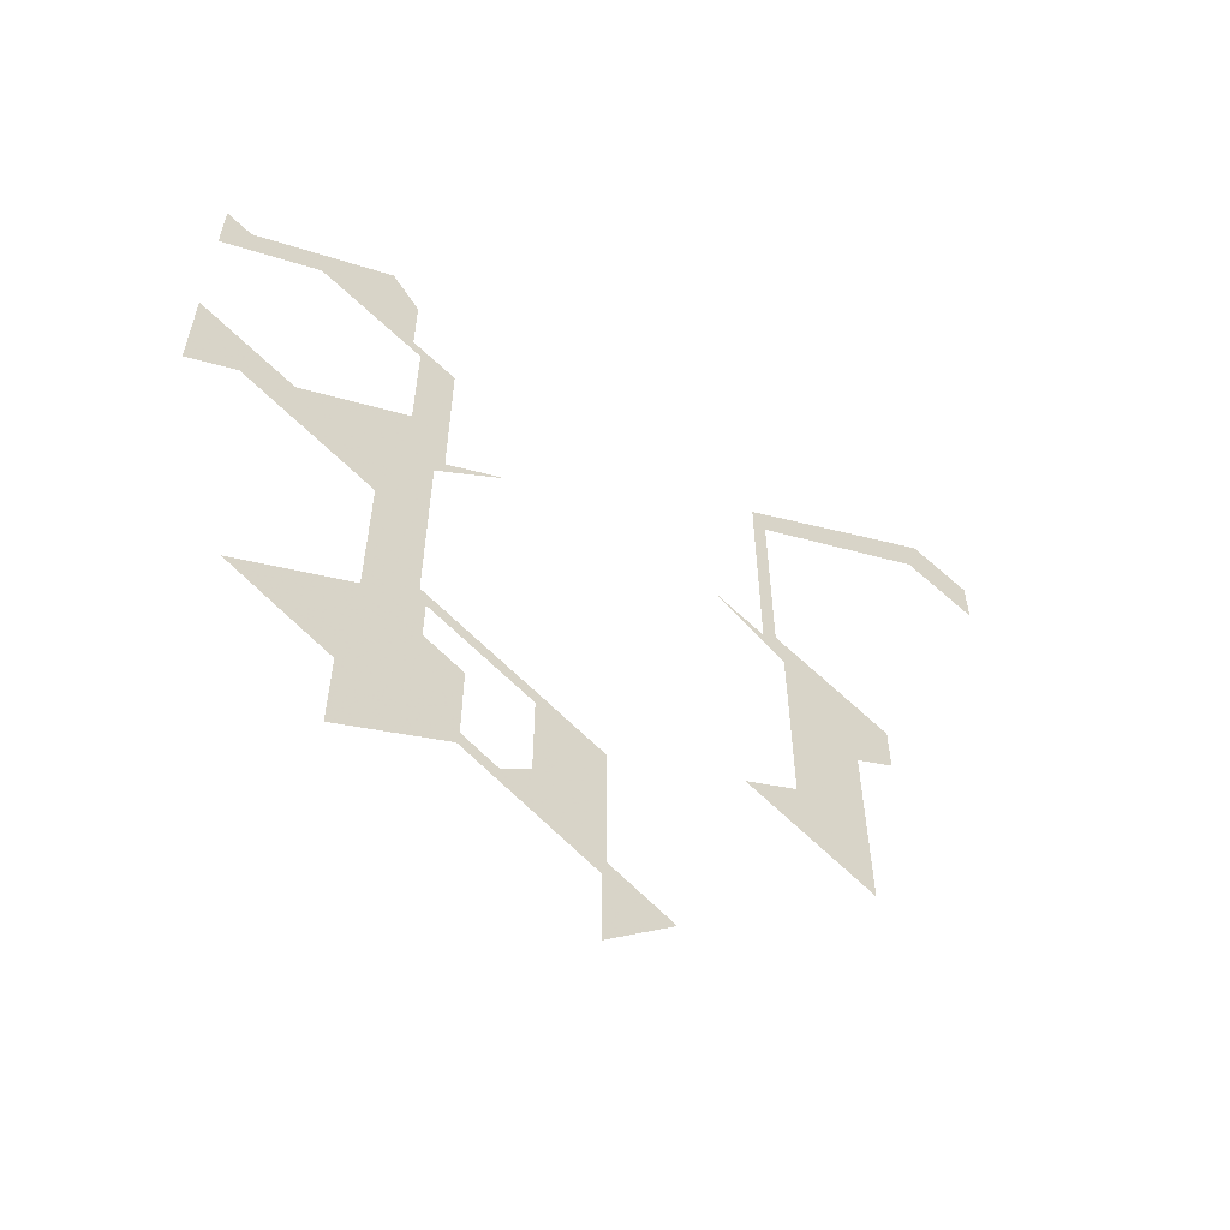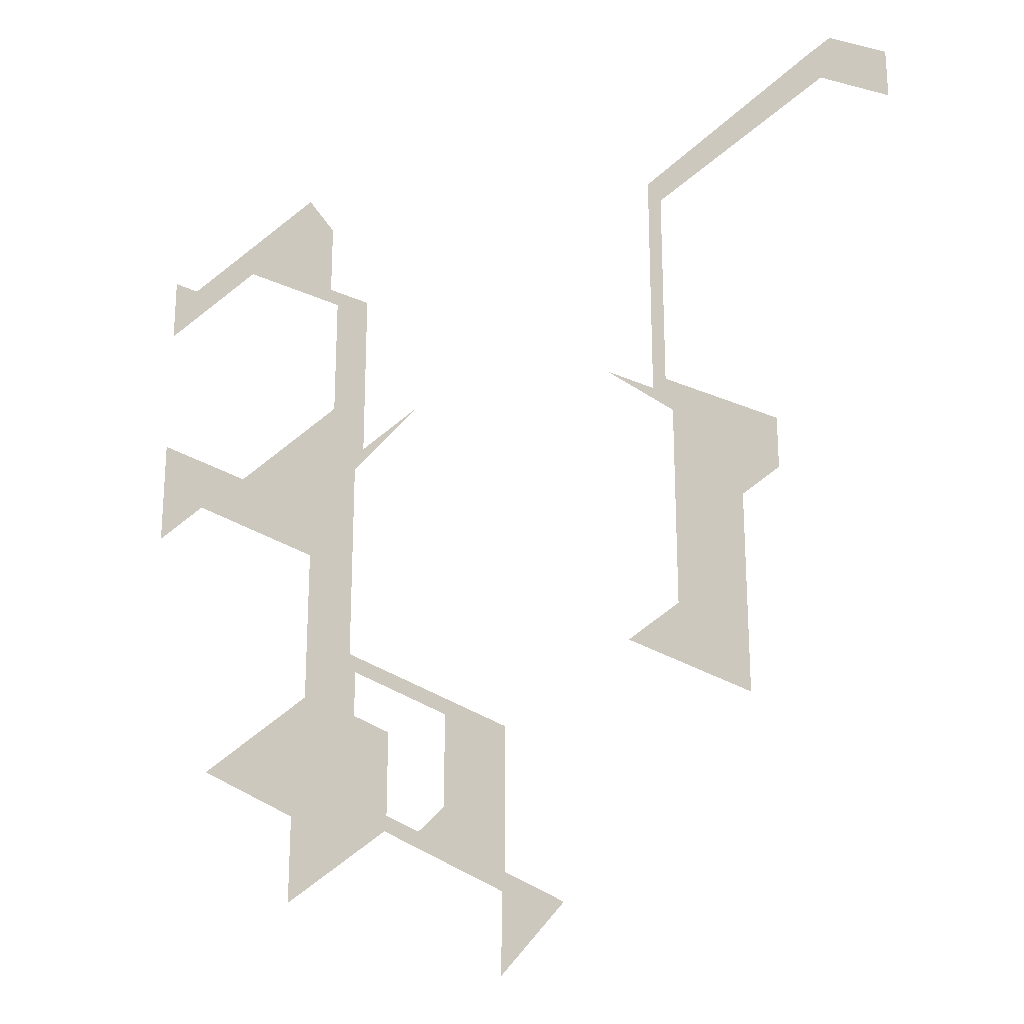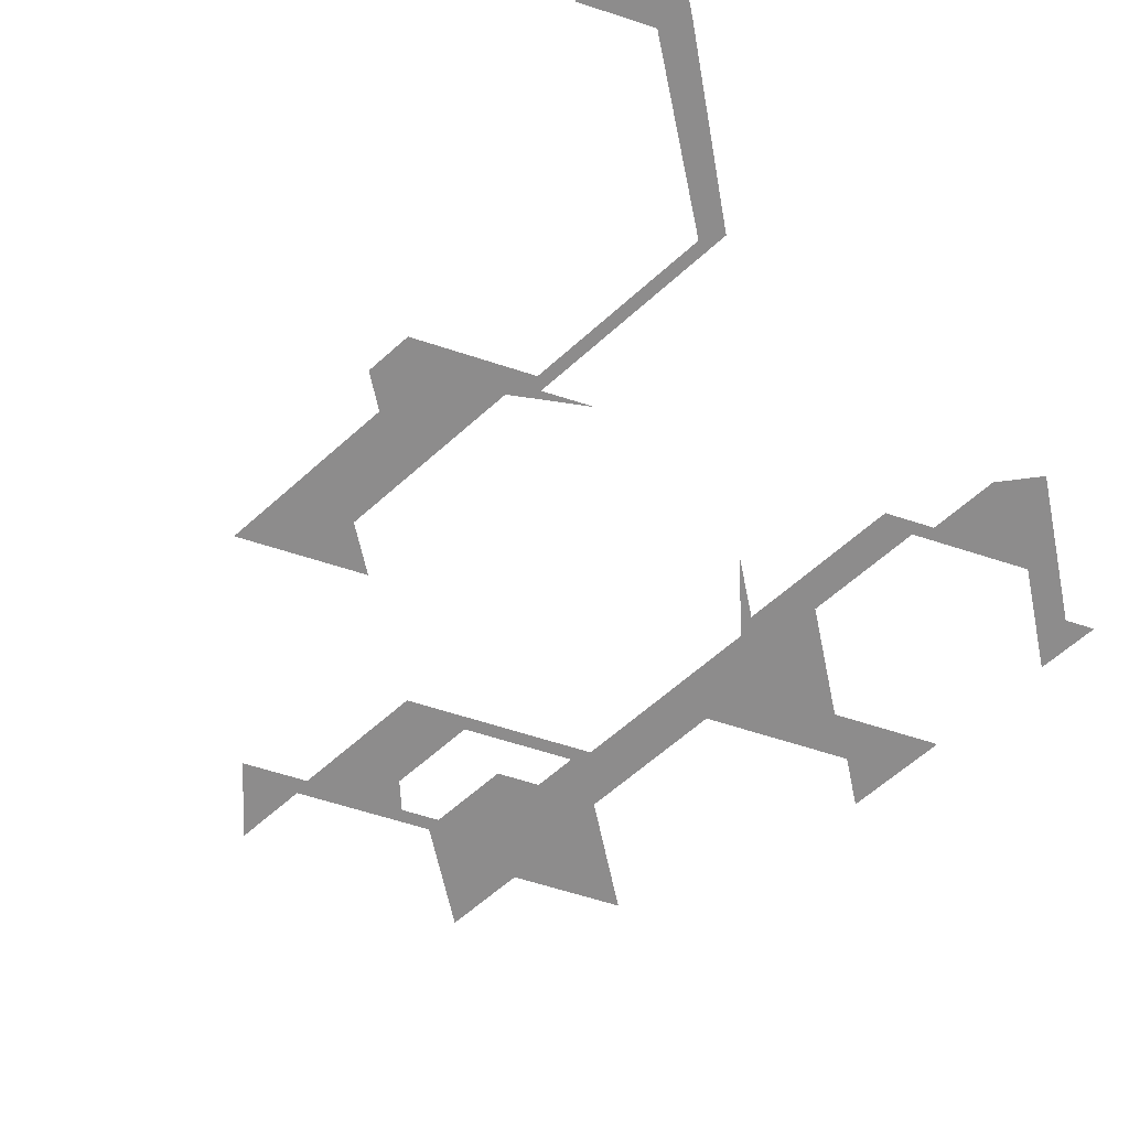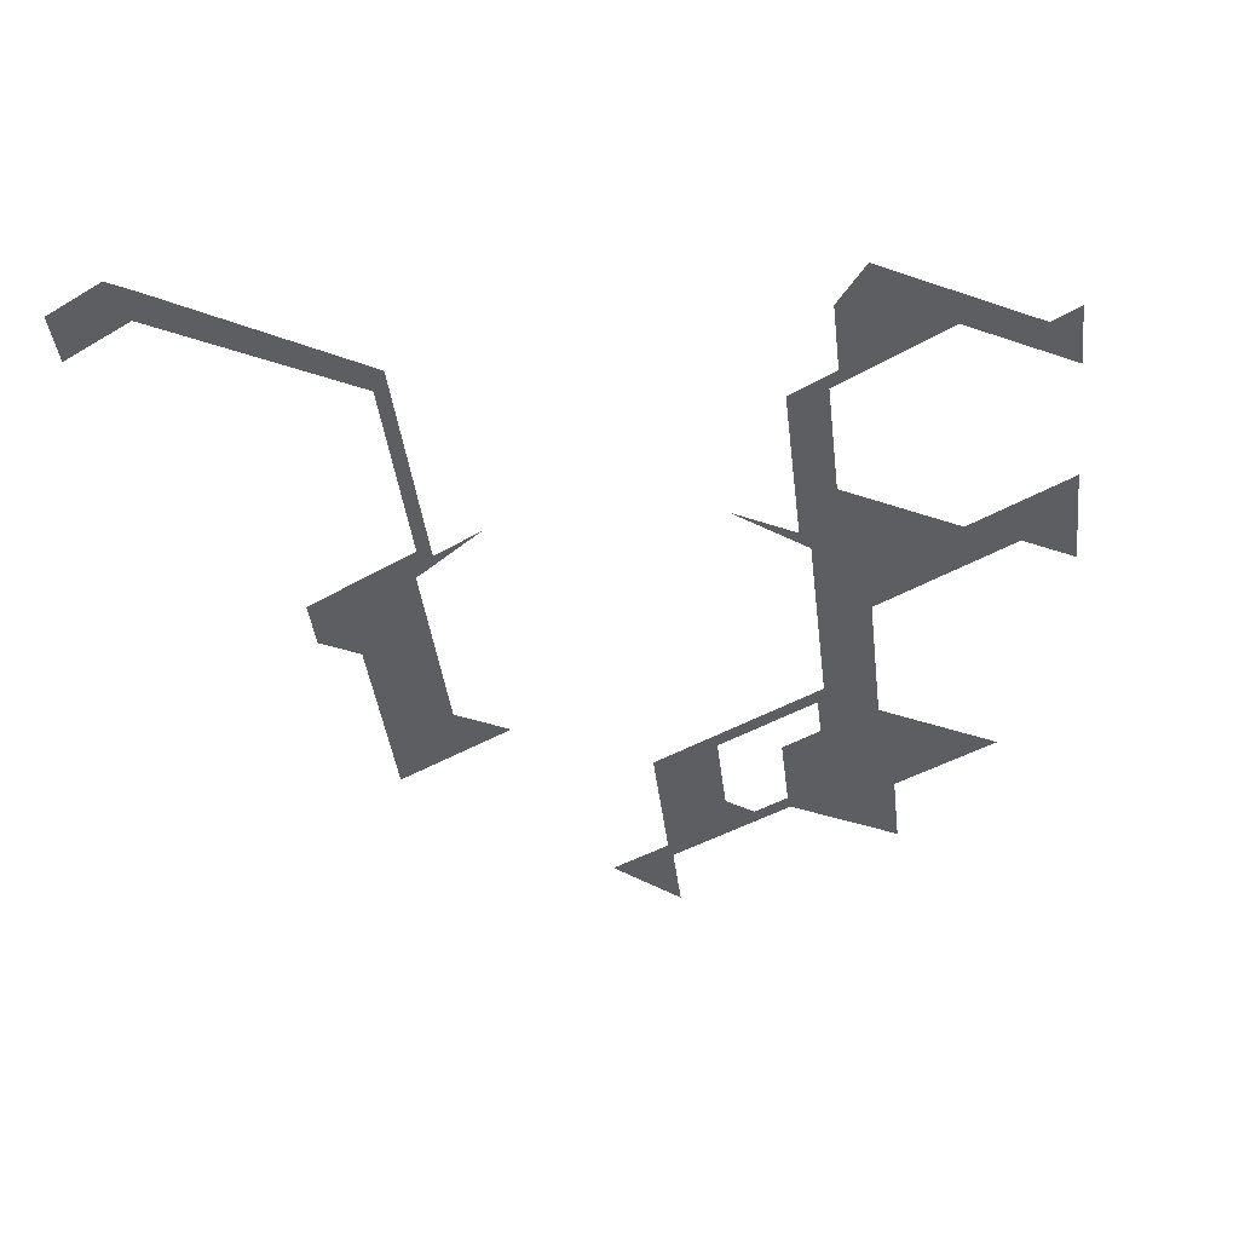
<metadata>
{"format":"obj","ext":"obj","renderer":"f3d","projection":"perspective","resolution":1024,"background":"white","views":[{"elev":-60.4,"azim":-31.9,"up":"+Y"},{"elev":-23.3,"azim":24.0,"up":"+Y"},{"elev":-64.3,"azim":131.9,"up":"+Z"},{"elev":-39.1,"azim":-173.4,"up":"+Z"}]}
</metadata>
<code>
v 1.567 0.0007 -0.08125
v 1.629 -0.1418 -0.08125
v 0.7989 -0.6213 -0.08125
v 0.7358 -0.5151 -0.08125
v 0.7989 -1.58 -0.08125
v 0.7358 -1.617 -0.08125
v 0.7358 -0.5151 -0.08125
v 0.7989 -0.6213 -0.08125
v 1.951 -0.3272 -0.08125
v 1.629 -0.1418 -0.08125
v 1.567 0.0007 -0.08125
v 1.951 -0.0848 -0.08125
v -1.064 -2.892 -0.08125
v -1.064 -2.163 -0.08125
v -0.8305 -1.749 -0.08125
v -0.8305 -2.708 -0.08125
v -1.696 -1.798 -0.08125
v -1.462 -1.685 -0.08125
v -0.8305 -1.749 -0.08125
v -1.064 -2.163 -0.08125
v -0.8305 -1.749 -0.08125
v -1.462 -1.685 -0.08125
v -0.956 -1.393 -0.08125
v -0.7865 -1.646 -0.08125
v -0.7978 -2.804 -0.08125
v -0.8305 -2.708 -0.08125
v -0.02155 -3.175 -0.08125
v -0.3252 -3.077 -0.08125
v -0.7978 -3.02 -0.08125
v -1.064 -2.892 -0.08125
v -0.8305 -2.708 -0.08125
v -0.7978 -2.804 -0.08125
v -0.3252 -3.077 -0.08125
v -0.02155 -3.175 -0.08125
v -0.02155 -3.852 -0.08125
v -0.3252 -3.516 -0.08125
v -0.0375 -4.312 -0.08125
v -0.0375 -3.936 -0.08125
v -0.02155 -3.852 -0.08125
v 0.2603 -4.015 -0.08125
v -0.02155 -3.852 -0.08125
v -0.4531 -3.619 -0.08125
v -0.3252 -3.516 -0.08125
v -0.625 -3.597 -0.08125
v -0.4531 -3.619 -0.08125
v -0.02155 -3.852 -0.08125
v -0.0375 -3.936 -0.08125
v -0.4531 -3.619 -0.08125
v -0.625 -3.597 -0.08125
v -0.616 -3.525 -0.08125
v -0.625 -3.597 -0.08125
v -1.115 -3.88 -0.08125
v -1.115 -3.47 -0.08125
v -0.625 -3.597 -0.08125
v -1.115 -3.47 -0.08125
v -0.7978 -3.02 -0.08125
v -0.616 -3.525 -0.08125
v -0.7978 -3.02 -0.08125
v -1.115 -3.47 -0.08125
v -1.59 -3.196 -0.08125
v -1.064 -2.892 -0.08125
v -0.7978 -3.02 -0.08125
v -0.616 -3.125 -0.08125
v -0.616 -3.525 -0.08125
v -1.925 -1.93 -0.08125
v -1.925 -1.418 -0.08125
v -1.696 -1.798 -0.08125
v -1.925 -1.418 -0.08125
v -1.462 -1.685 -0.08125
v -1.696 -1.798 -0.08125
v -0.7865 -1.646 -0.08125
v -0.956 -1.393 -0.08125
v -0.956 -0.8083 -0.08125
v -0.7865 -0.8332 -0.08125
v -0.7865 -0.8332 -0.08125
v -0.956 -0.8083 -0.08125
v -1.462 -0.5159 -0.08125
v -0.9972 -0.7115 -0.08125
v -1.925 -0.7829 -0.08125
v -1.798 -0.5448 -0.08125
v -1.462 -0.5159 -0.08125
v -0.9972 -0.365 -0.08125
v -1.462 -0.5159 -0.08125
v -1.798 -0.5448 -0.08125
v -1.136 -0.1625 -0.08125
v -0.9972 -0.365 -0.08125
v -0.9972 -0.7115 -0.08125
v -1.462 -0.5159 -0.08125
v -1.925 -0.4715 -0.08125
v -1.798 -0.5448 -0.08125
v -1.925 -0.7829 -0.08125
v 1.685 0.06875 -0.08125
v 1.951 -0.0848 -0.08125
v 1.567 0.0007 -0.08125
v 0.7989 -1.58 -0.08125
v 0.8305 -1.749 -0.08125
v 0.7358 -1.617 -0.08125
v 1.329 -1.886 -0.08125
v 1.329 -2.131 -0.08125
v 1.153 -2.232 -0.08125
v 1.153 -2.232 -0.08125
v 0.8305 -1.749 -0.08125
v 0.7989 -1.58 -0.08125
v 1.329 -1.886 -0.08125
v 0.8305 -1.749 -0.08125
v 1.153 -2.232 -0.08125
v 1.153 -3.173 -0.08125
v 0.8305 -2.708 -0.08125
v 0.5886 -2.847 -0.08125
v 0.8305 -2.708 -0.08125
v 1.153 -3.173 -0.08125
v 0.508 -1.484 -0.08125
v 0.7358 -1.617 -0.08125
v 0.8305 -1.749 -0.08125
v -0.8305 -1.749 -0.08125
v -0.7865 -1.646 -0.08125
v -0.508 -1.484 -0.08125
g mesh7469354
f 1 2 3
f 3 4 1
f 5 6 7
f 7 8 5
f 9 10 11
f 11 12 9
f 13 14 15
f 15 16 13
f 17 18 19
f 19 20 17
f 21 22 23
f 23 24 21
f 25 26 27
f 27 28 25
f 29 30 31
f 31 32 29
f 33 34 35
f 35 36 33
f 37 38 39
f 39 40 37
f 41 42 43
f 44 45 46
f 46 47 44
f 48 49 50
f 51 52 53
f 54 55 56
f 56 57 54
f 58 59 60
f 60 61 58
f 62 63 64
f 65 66 67
f 68 69 70
f 71 72 73
f 73 74 71
f 75 76 77
f 77 78 75
f 79 80 81
f 82 83 84
f 84 85 82
f 86 87 88
f 89 90 91
f 92 93 94
f 95 96 97
f 98 99 100
f 101 102 103
f 103 104 101
f 105 106 107
f 107 108 105
f 109 110 111
f 112 113 114
f 115 116 117

</code>
